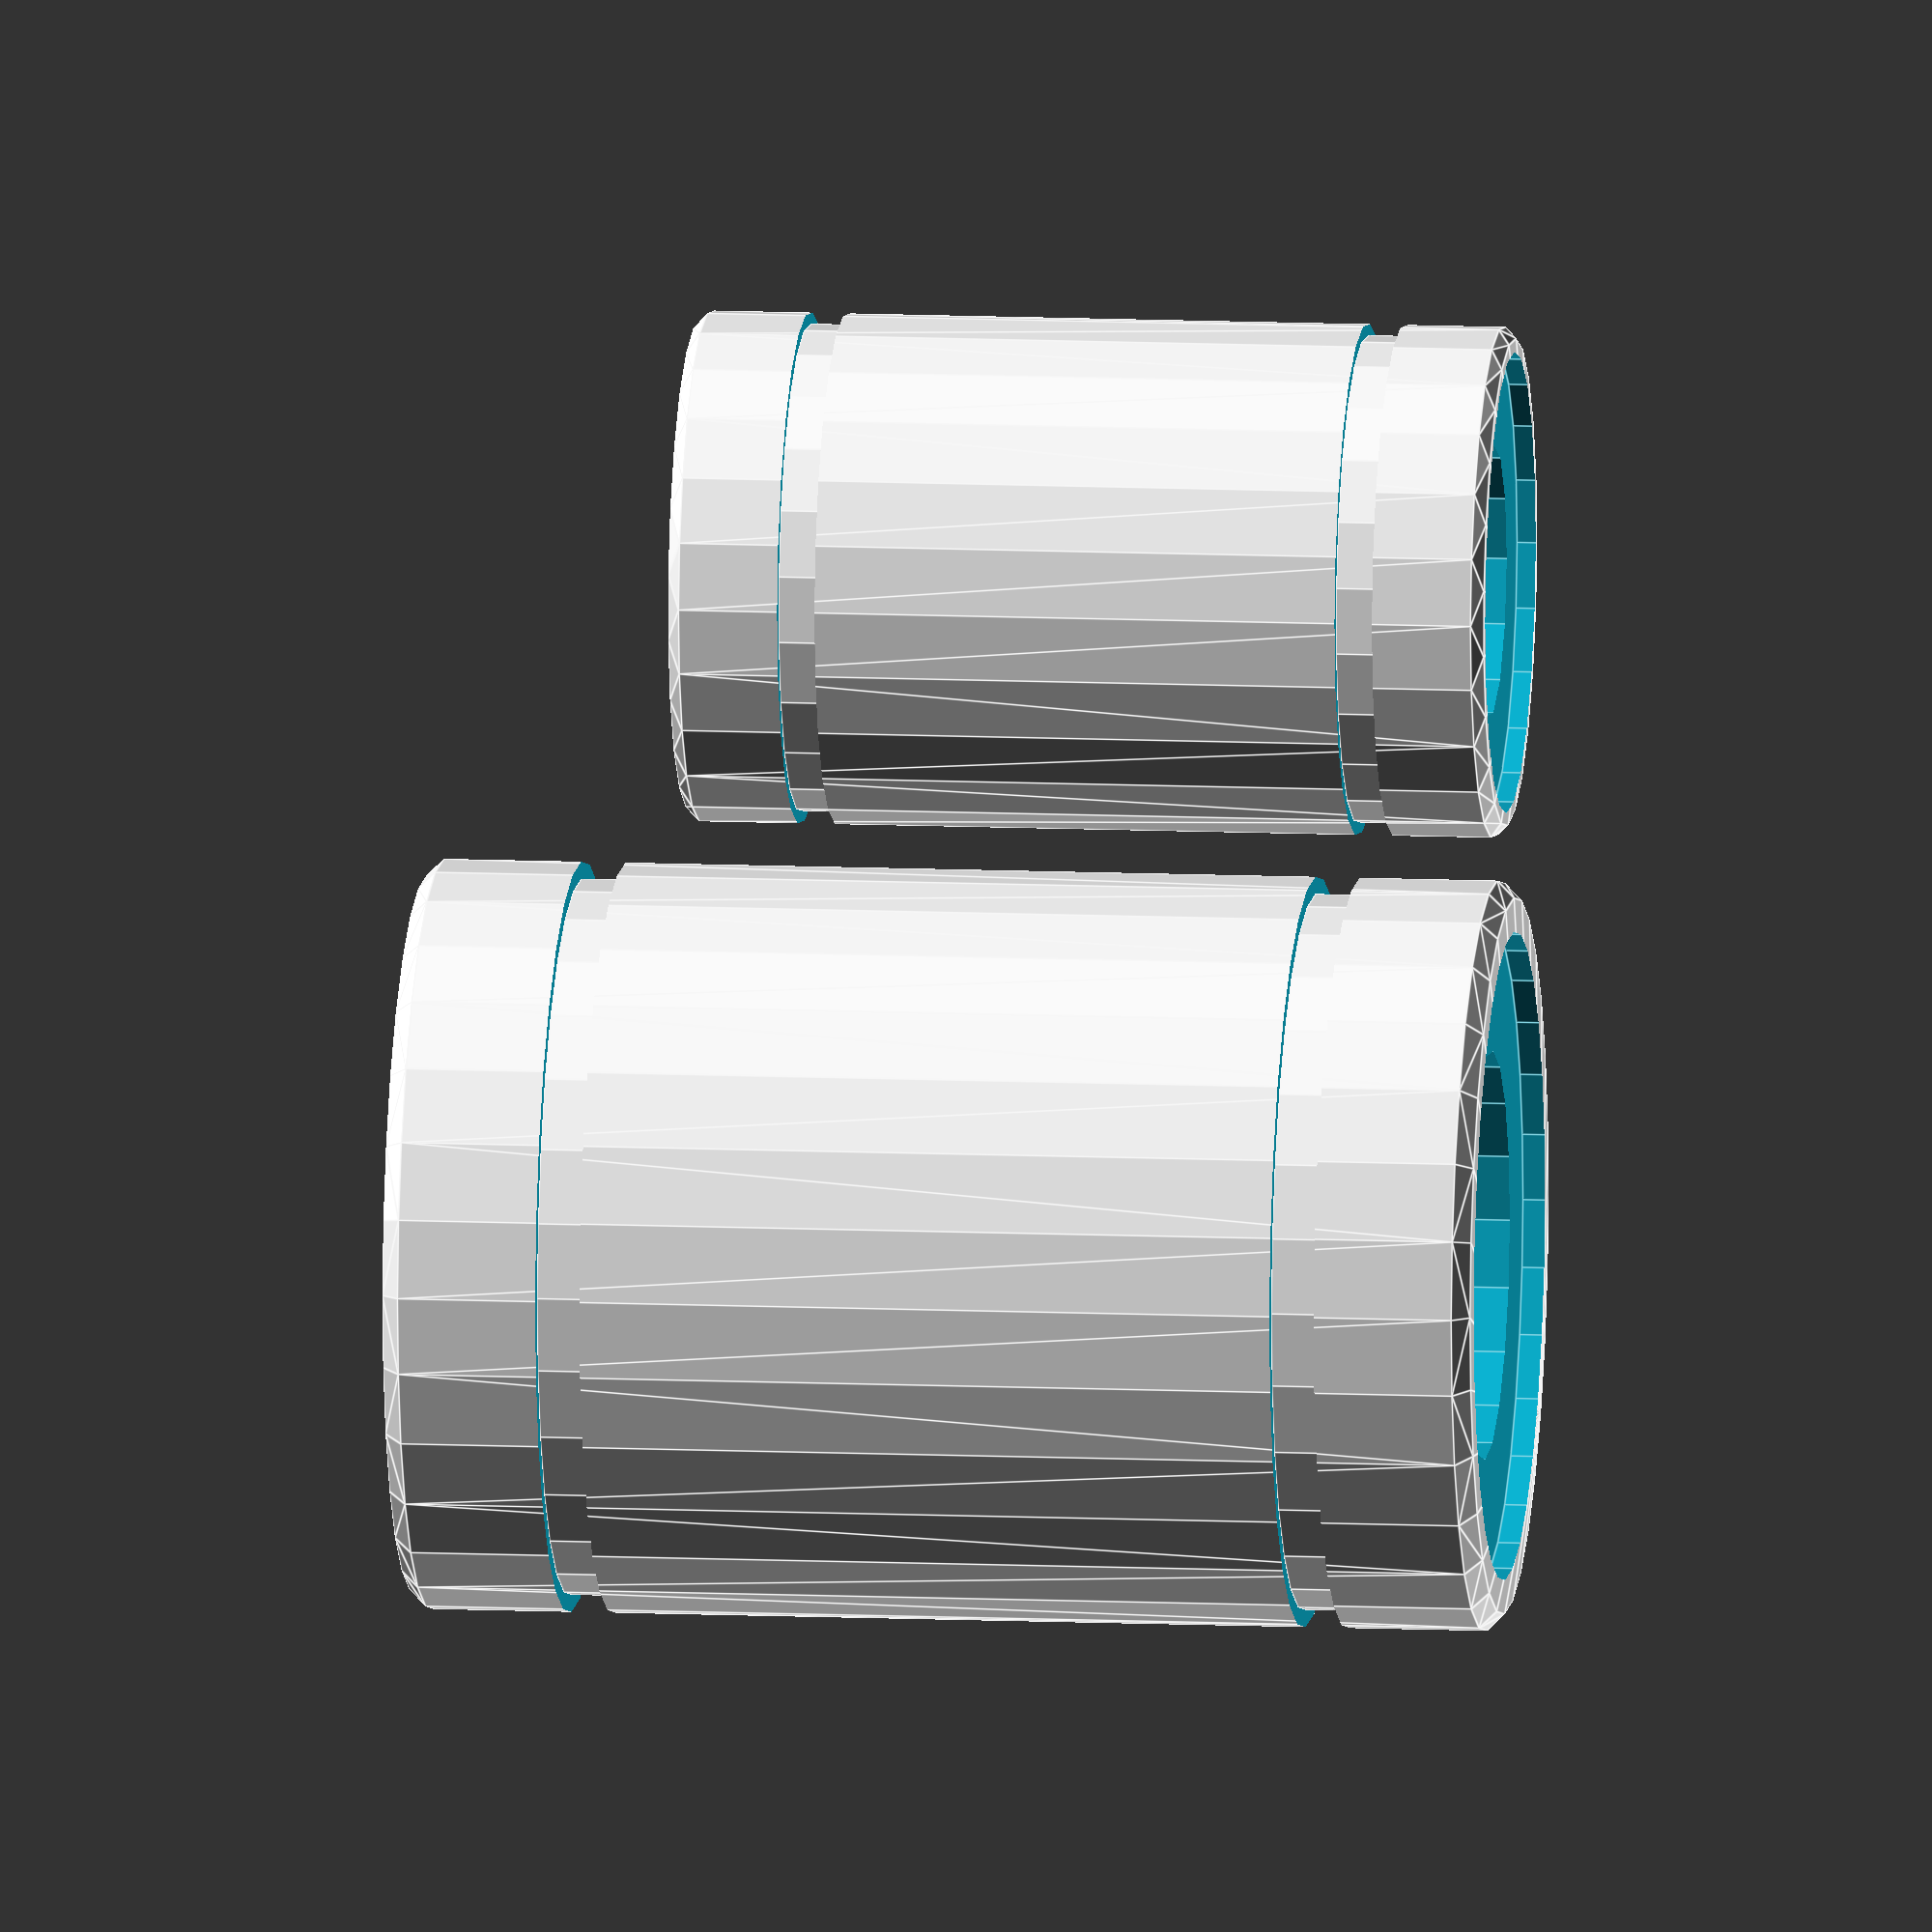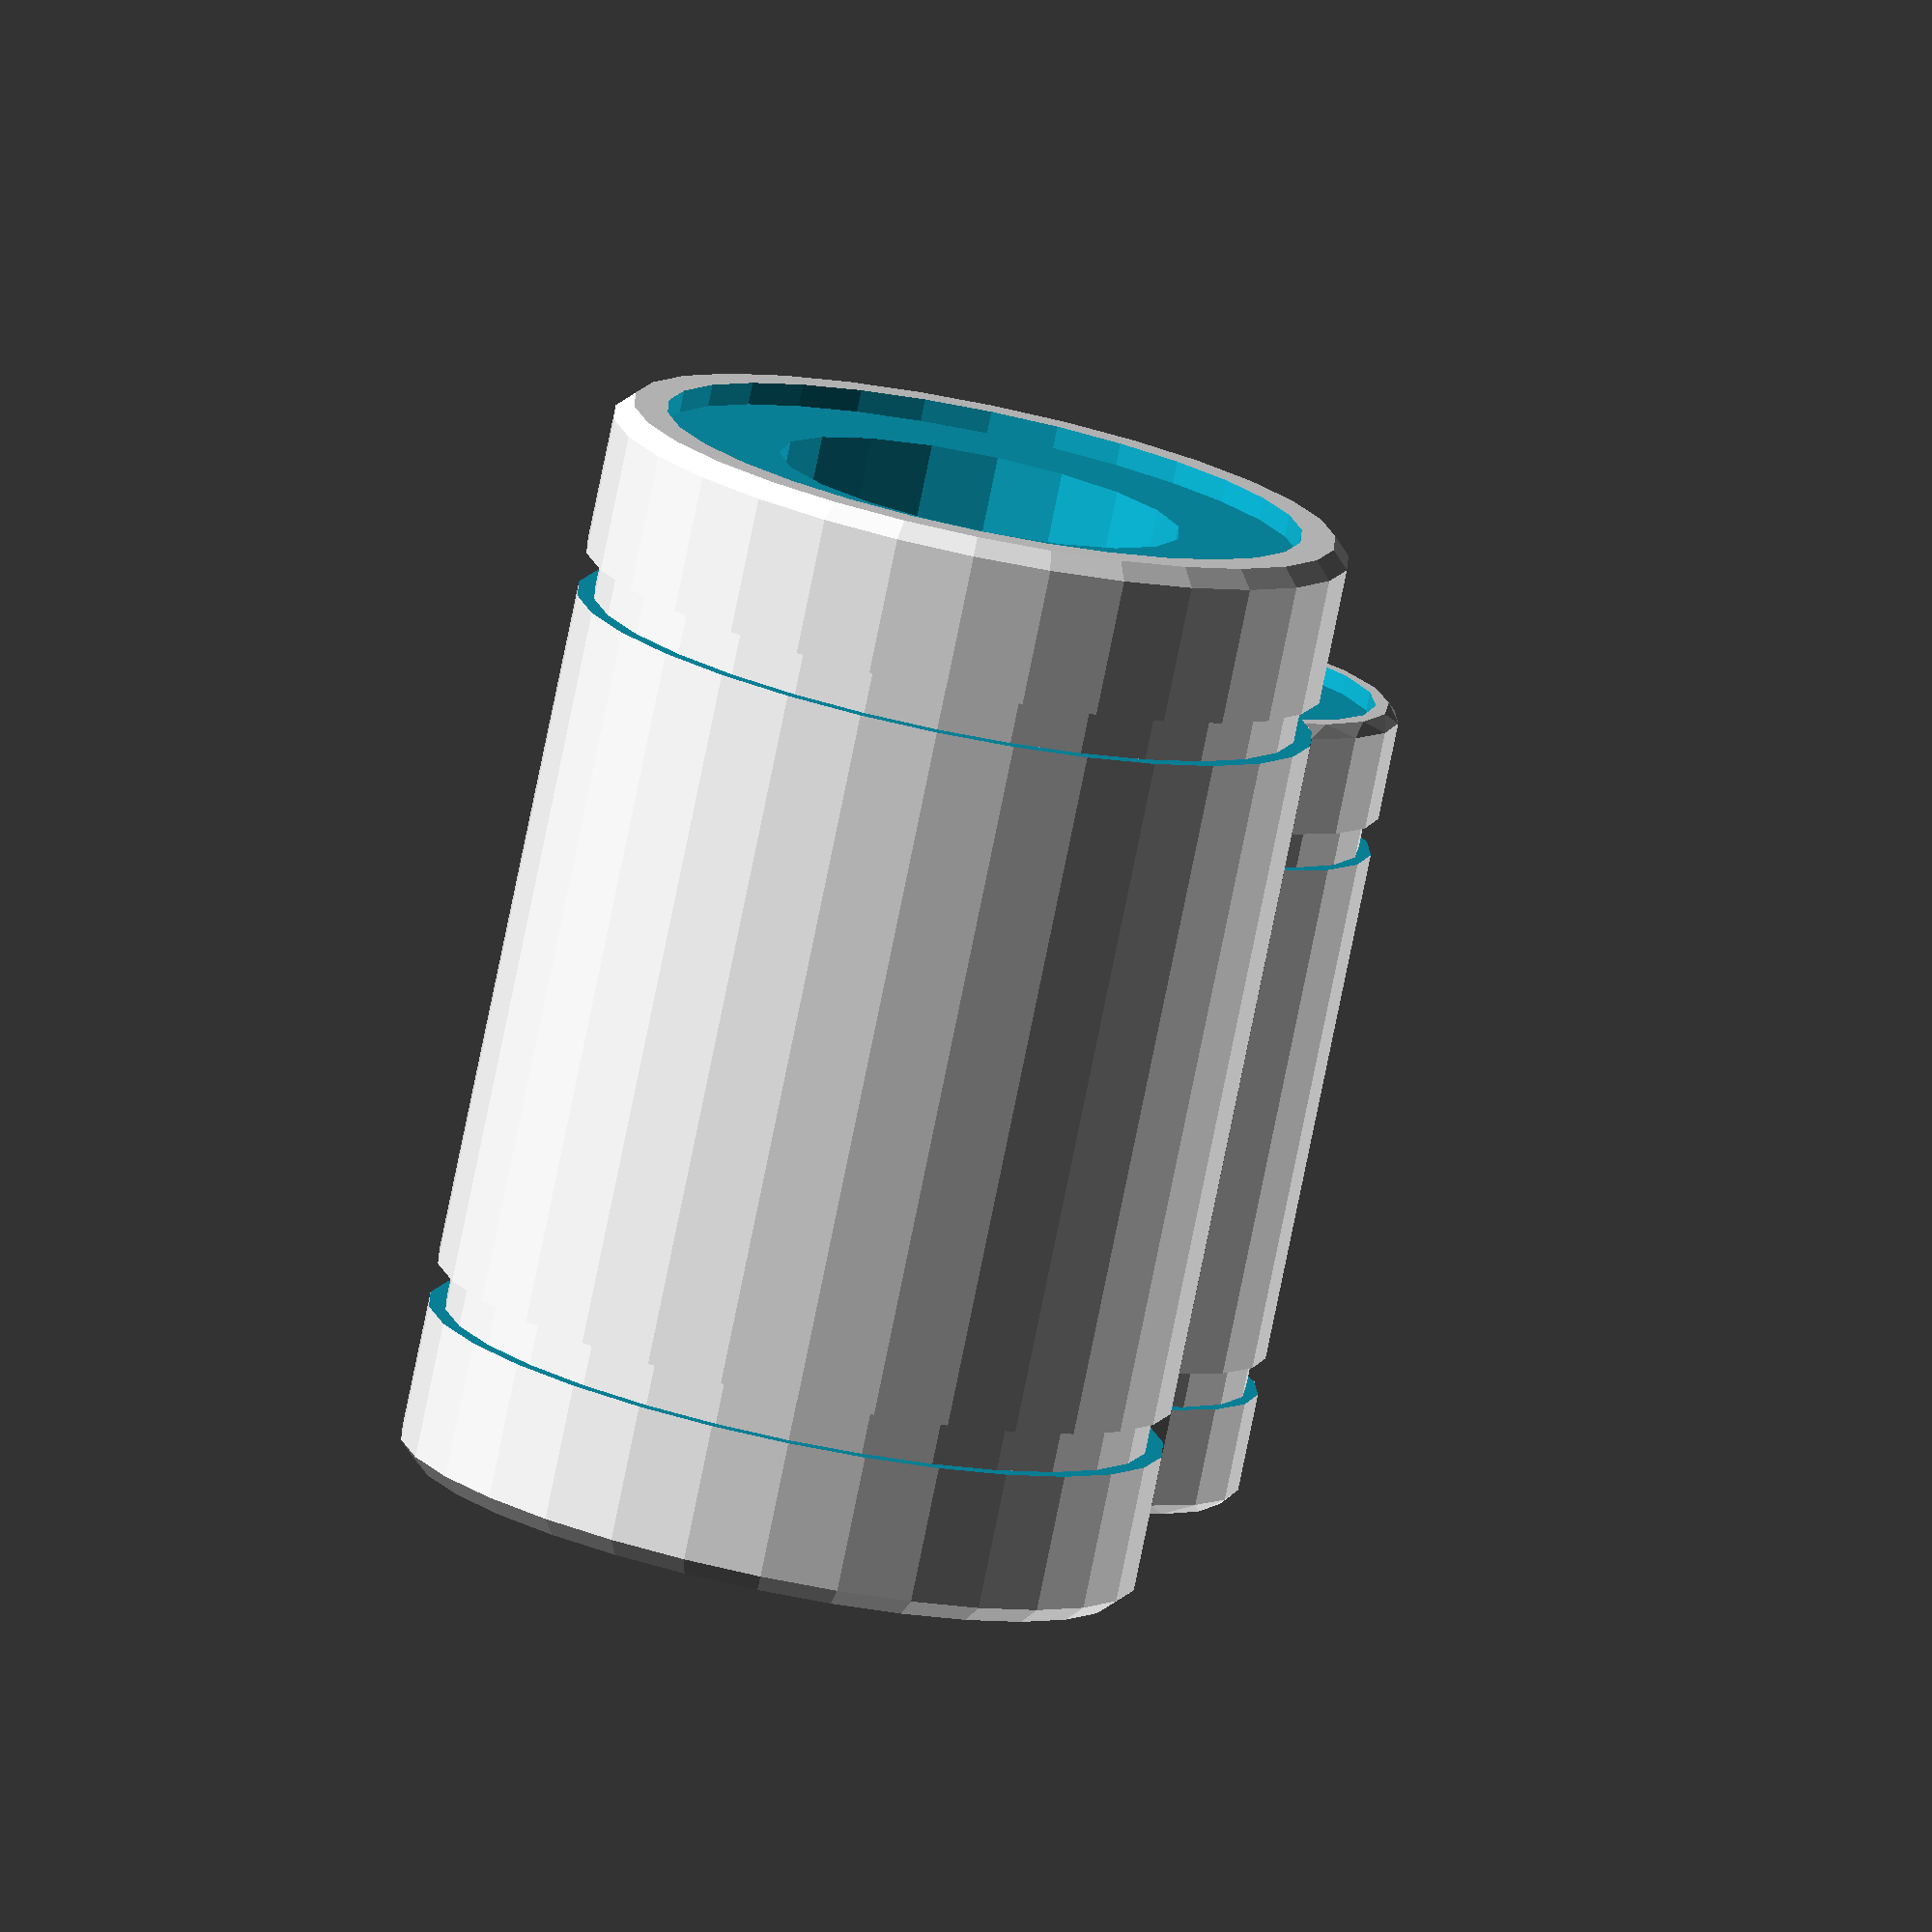
<openscad>

// Open SCAD model of linear Bearing LM-8-UU & KB-12-WW

//     LM-8-UU        KB-12-WW
//	D_Int =  8.0	D_Int = 12.0
//	D_Ext = 15.0	D_Ext = 22.0
//	D_1   = 14.3	D_1   = 21.0
//	L     = 24.0	L     = 32.0
//	W     =  1.1	W     =  1.3
//	B     = 17.5	B     = 22.9



module groove(d1, d2, w) {
	difference() {
		cylinder(r=d1/2+1, h=w, center=true);
		cylinder(r=d2/2  , h=w, center=true);
	}
}

module lb(D_Int=8, D_Ext=15, D_1=14.3, L=24, W=1.1, B=17.5) {
chamf = D_Ext - D_1;
	difference() {
		hull() {
			cylinder(r=D_Ext/2, h=L-chamf, center=true);
			cylinder(r=D_1  /2, h=L      , center=true);
		}
		cylinder(r=D_Int/2, h=L+2    , center=true);
		translate([0, 0, B/2-W/2]) groove(D_Ext, D_1, W);
		translate([0, 0,-B/2+W/2]) groove(D_Ext, D_1, W);
		translate([0, 0,     L/2]) groove(D_Ext-(D_Ext-D_Int)/2, 1, W);
		translate([0, 0,    -L/2]) groove(D_Ext-(D_Ext-D_Int)/2, 1, W);
	}
}


module linear_bearing(linear_bearing_type) {
	if(linear_bearing_type == "LM-8-UU") {   //LM-8-UU
		lb(D_Int=8, D_Ext=15, D_1=14.3, L=24, W=1.1, B=17.5);
	}
	else {
		if(linear_bearing_type == "KB-12-WW") {   //KB-12-WW
			lb(D_Int=12, D_Ext=22, D_1=21, L=32, W=1.3, B=22.9);
		}
	}
}


translate([0,  0, 12]) linear_bearing("LM-8-UU" );
translate([0, 20, 16]) linear_bearing("KB-12-WW");
</openscad>
<views>
elev=349.2 azim=179.2 roll=96.3 proj=o view=edges
elev=259.2 azim=19.2 roll=191.6 proj=o view=solid
</views>
